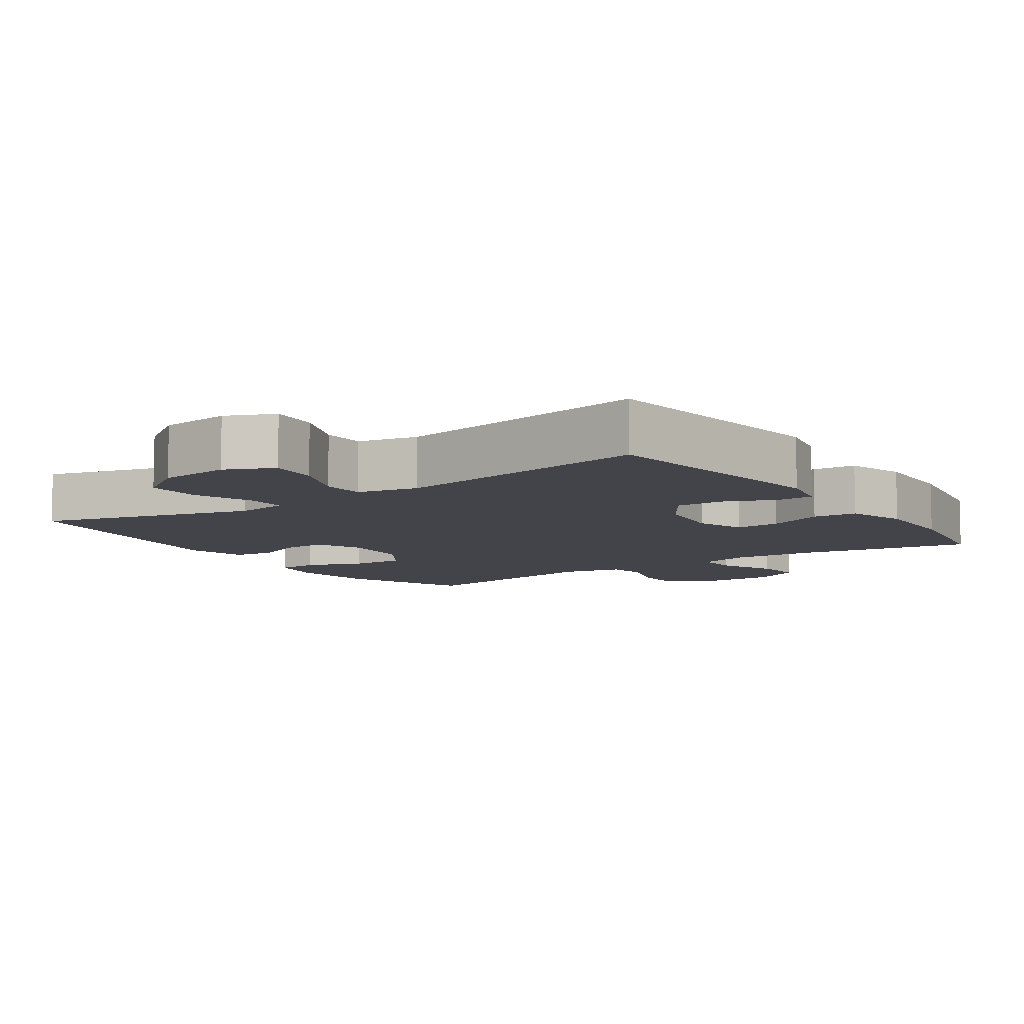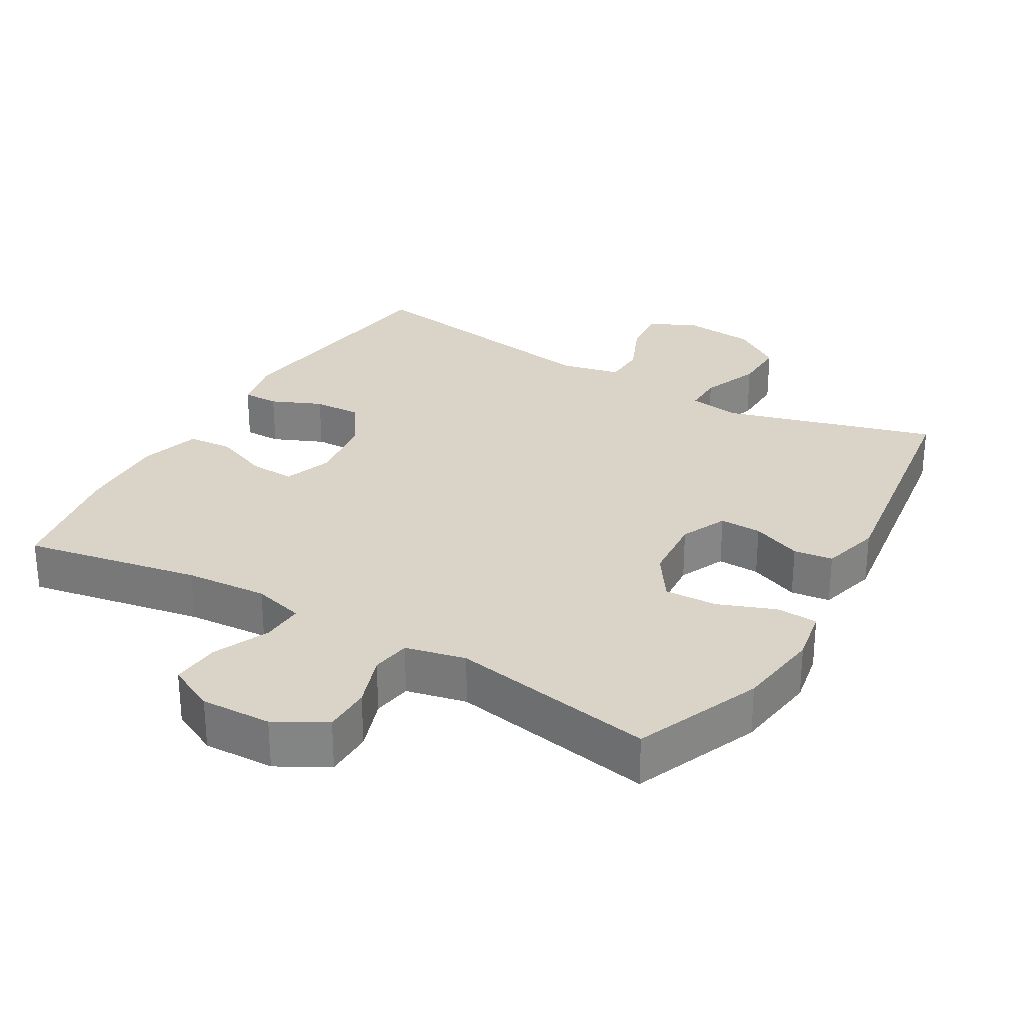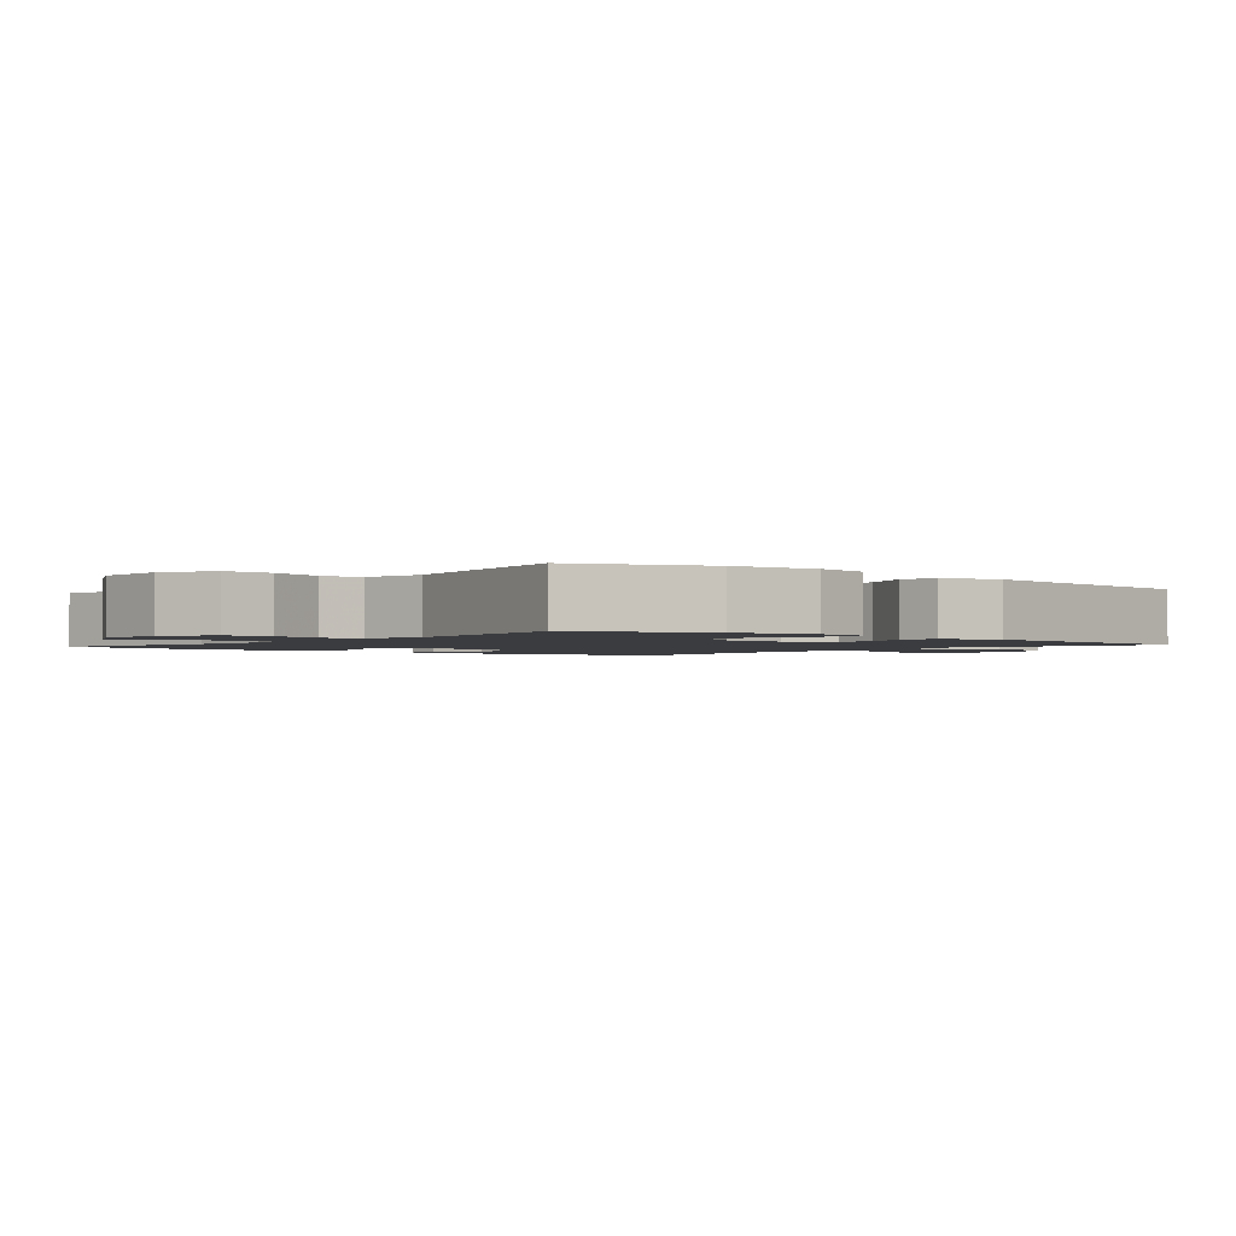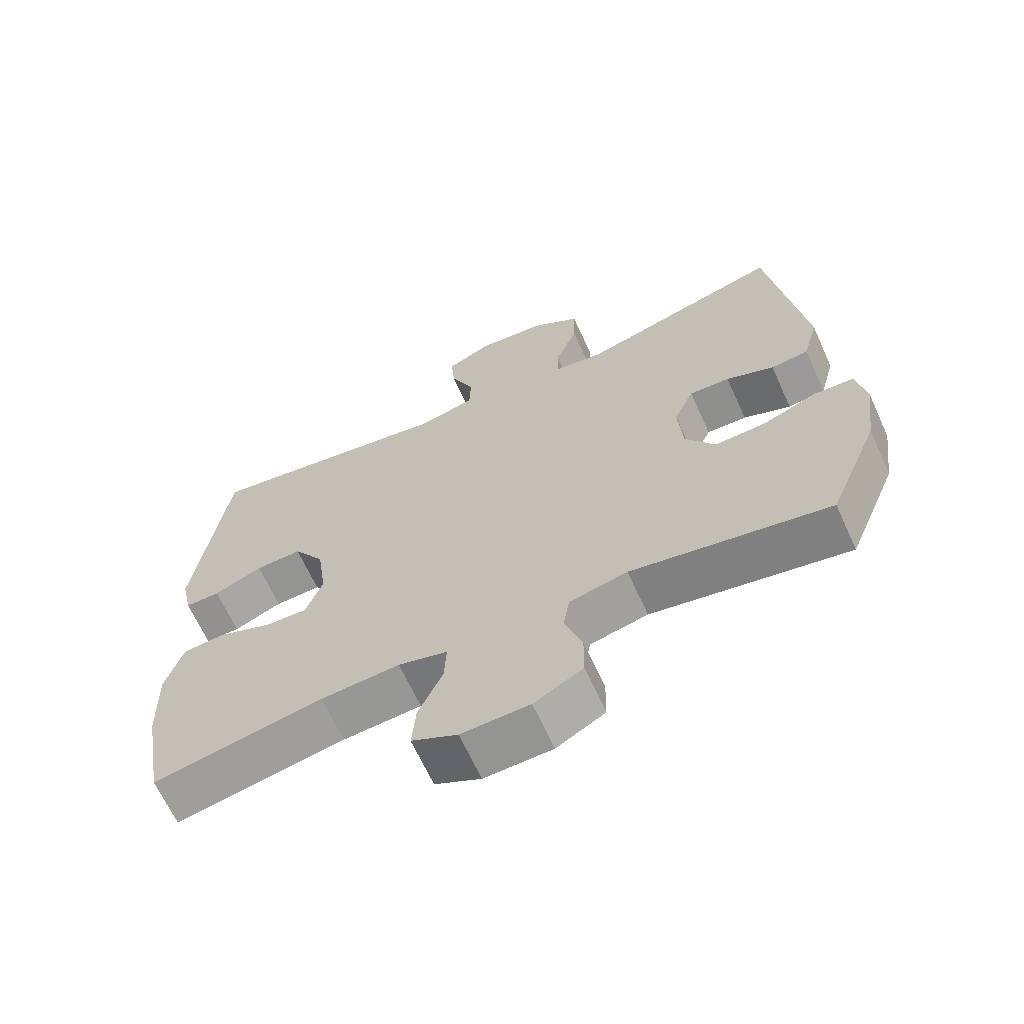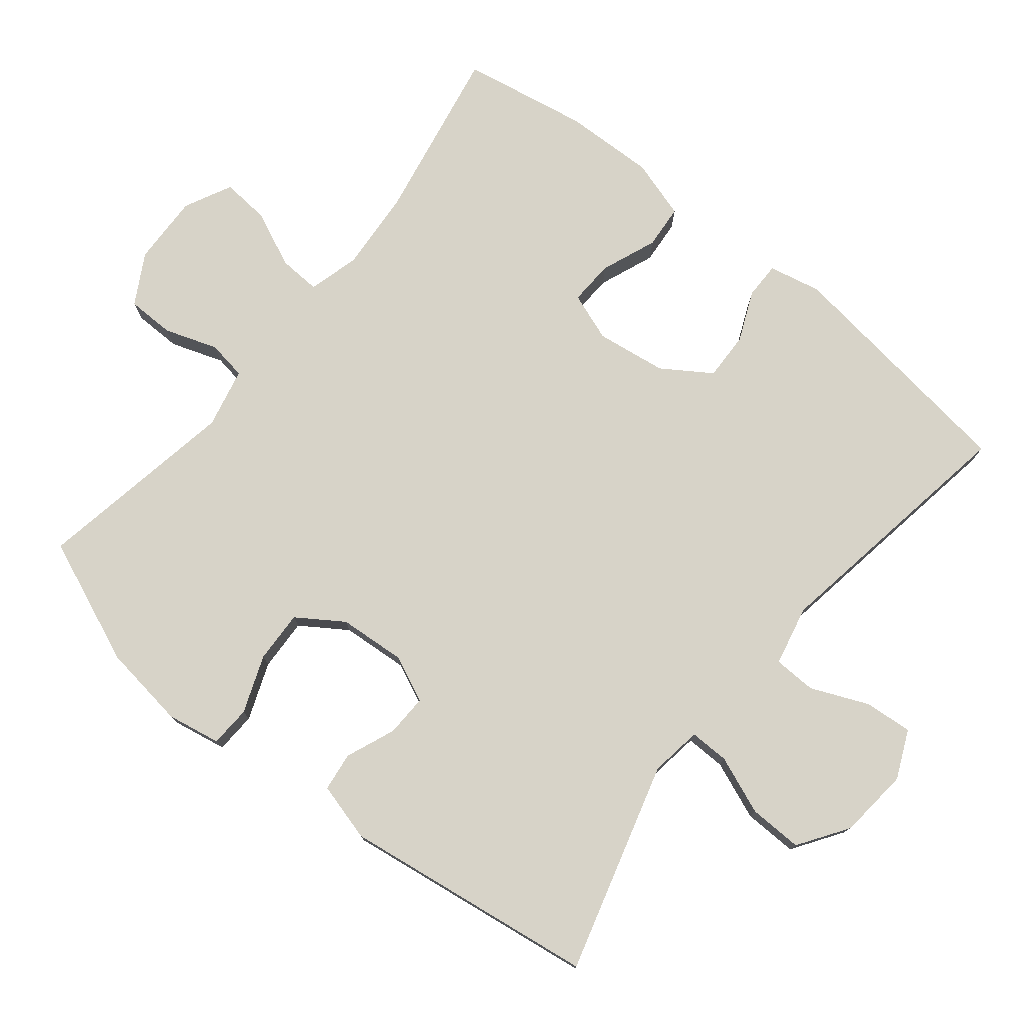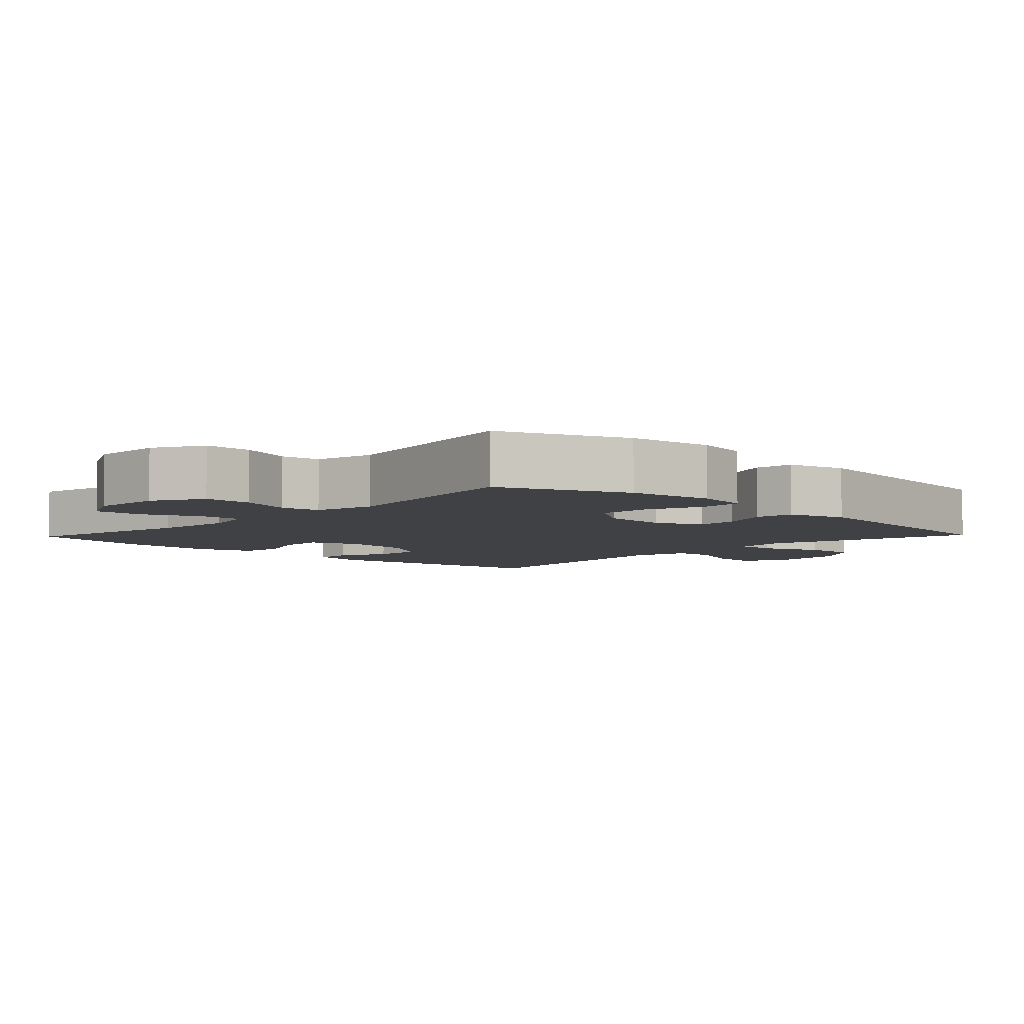
<metadata>
{"format":"obj","ext":"obj","renderer":"f3d","projection":"perspective","resolution":1024,"background":"white","views":[{"elev":-8.5,"azim":34.6,"up":"+Y"},{"elev":28.6,"azim":-149.9,"up":"+Y"},{"elev":-1.8,"azim":-130.1,"up":"+Y"},{"elev":-66.1,"azim":-155.5,"up":"+Z"},{"elev":76.8,"azim":-51.2,"up":"+Y"},{"elev":-5.5,"azim":-133.8,"up":"+Y"}]}
</metadata>
<code>
v -0.5 0.07 -0.5
v -0.575 0.07 -0.32
v -0.592 0.07 -0.199
v -0.578 0.07 -0.122
v -0.519 0.07 -0.119
v -0.437 0.07 -0.15
v -0.362 0.07 -0.153
v -0.318 0.07 -0.087
v -0.311 0.07 0.009
v -0.341 0.07 0.075
v -0.401 0.07 0.073
v -0.472 0.07 0.044
v -0.528 0.07 0.051
v -0.551 0.07 0.135
v -0.5 0.07 0.5
v -0.198 0.07 0.415
v -0.124 0.07 0.426
v -0.125 0.07 0.483
v -0.158 0.07 0.566
v -0.16 0.07 0.643
v -0.089 0.07 0.691
v 0.012 0.07 0.701
v 0.081 0.07 0.67
v 0.075 0.07 0.601
v 0.04 0.07 0.519
v 0.042 0.07 0.458
v 0.128 0.07 0.439
v 0.5 0.07 0.5
v 0.547 0.07 0.148
v 0.531 0.07 0.073
v 0.479 0.07 0.073
v 0.407 0.07 0.104
v 0.338 0.07 0.106
v 0.292 0.07 0.036
v 0.278 0.07 -0.065
v 0.303 0.07 -0.134
v 0.367 0.07 -0.131
v 0.447 0.07 -0.099
v 0.51 0.07 -0.104
v 0.536 0.07 -0.189
v 0.532 0.07 -0.319
v 0.5 0.07 -0.5
v 0.248 0.07 -0.454
v 0.131 0.07 -0.446
v 0.058 0.07 -0.466
v 0.061 0.07 -0.526
v 0.097 0.07 -0.606
v 0.103 0.07 -0.675
v 0.035 0.07 -0.709
v -0.066 0.07 -0.706
v -0.138 0.07 -0.666
v -0.139 0.07 -0.598
v -0.113 0.07 -0.522
v -0.122 0.07 -0.466
v -0.208 0.07 -0.447
v -0.5 0 -0.5
v -0.575 0 -0.32
v -0.592 0 -0.199
v -0.578 0 -0.122
v -0.519 0 -0.119
v -0.437 0 -0.15
v -0.362 0 -0.153
v -0.318 0 -0.087
v -0.311 0 0.009
v -0.341 0 0.075
v -0.401 0 0.073
v -0.472 0 0.044
v -0.528 0 0.051
v -0.551 0 0.135
v -0.5 0 0.5
v -0.198 0 0.415
v -0.124 0 0.426
v -0.125 0 0.483
v -0.158 0 0.566
v -0.16 0 0.643
v -0.089 0 0.691
v 0.012 0 0.701
v 0.081 0 0.67
v 0.075 0 0.601
v 0.04 0 0.519
v 0.042 0 0.458
v 0.128 0 0.439
v 0.5 0 0.5
v 0.547 0 0.148
v 0.531 0 0.073
v 0.479 0 0.073
v 0.407 0 0.104
v 0.338 0 0.106
v 0.292 0 0.036
v 0.278 0 -0.065
v 0.303 0 -0.134
v 0.367 0 -0.131
v 0.447 0 -0.099
v 0.51 0 -0.104
v 0.536 0 -0.189
v 0.532 0 -0.319
v 0.5 0 -0.5
v 0.248 0 -0.454
v 0.131 0 -0.446
v 0.058 0 -0.466
v 0.061 0 -0.526
v 0.097 0 -0.606
v 0.103 0 -0.675
v 0.035 0 -0.709
v -0.066 0 -0.706
v -0.138 0 -0.666
v -0.139 0 -0.598
v -0.113 0 -0.522
v -0.122 0 -0.466
v -0.208 0 -0.447
f 51 52 53
f 50 51 53
f 49 50 53
f 48 49 53
f 47 48 53
f 46 47 53
f 45 46 53 54
f 44 45 54 55
f 41 42 43
f 40 41 43
f 39 40 43
f 38 39 43
f 37 38 43
f 36 37 43 44
f 35 36 44 55
f 30 31 32
f 29 30 32
f 28 29 32
f 27 28 32
f 26 27 32 33
f 23 24 25
f 22 23 25
f 21 22 25
f 20 21 25
f 19 20 25
f 18 19 25
f 17 18 25 26
f 14 15 16
f 13 14 16
f 12 13 16
f 11 12 16
f 10 11 16 17
f 26 33 34
f 17 26 34
f 10 17 34
f 9 10 34
f 4 5 6
f 3 4 6
f 2 3 6
f 1 2 6
f 55 1 6
f 55 6 7
f 34 35 55
f 9 34 55
f 8 9 55
f 7 8 55
f 108 107 106
f 108 106 105
f 108 105 104
f 108 104 103
f 108 103 102
f 108 102 101
f 109 108 101 100
f 110 109 100 99
f 98 97 96
f 98 96 95
f 98 95 94
f 98 94 93
f 98 93 92
f 99 98 92 91
f 110 99 91 90
f 87 86 85
f 87 85 84
f 87 84 83
f 87 83 82
f 88 87 82 81
f 80 79 78
f 80 78 77
f 80 77 76
f 80 76 75
f 80 75 74
f 80 74 73
f 81 80 73 72
f 71 70 69
f 71 69 68
f 71 68 67
f 71 67 66
f 72 71 66 65
f 89 88 81
f 89 81 72
f 89 72 65
f 89 65 64
f 61 60 59
f 61 59 58
f 61 58 57
f 61 57 56
f 61 56 110
f 62 61 110
f 110 90 89
f 110 89 64
f 110 64 63
f 110 63 62
f 1 56 57 2
f 2 57 58 3
f 3 58 59 4
f 4 59 60 5
f 5 60 61 6
f 6 61 62 7
f 7 62 63 8
f 8 63 64 9
f 9 64 65 10
f 10 65 66 11
f 11 66 67 12
f 12 67 68 13
f 13 68 69 14
f 14 69 70 15
f 15 70 71 16
f 16 71 72 17
f 17 72 73 18
f 18 73 74 19
f 19 74 75 20
f 20 75 76 21
f 21 76 77 22
f 22 77 78 23
f 23 78 79 24
f 24 79 80 25
f 25 80 81 26
f 26 81 82 27
f 27 82 83 28
f 28 83 84 29
f 29 84 85 30
f 30 85 86 31
f 31 86 87 32
f 32 87 88 33
f 33 88 89 34
f 34 89 90 35
f 35 90 91 36
f 36 91 92 37
f 37 92 93 38
f 38 93 94 39
f 39 94 95 40
f 40 95 96 41
f 41 96 97 42
f 42 97 98 43
f 43 98 99 44
f 44 99 100 45
f 45 100 101 46
f 46 101 102 47
f 47 102 103 48
f 48 103 104 49
f 49 104 105 50
f 50 105 106 51
f 51 106 107 52
f 52 107 108 53
f 53 108 109 54
f 54 109 110 55
f 55 110 56 1

</code>
